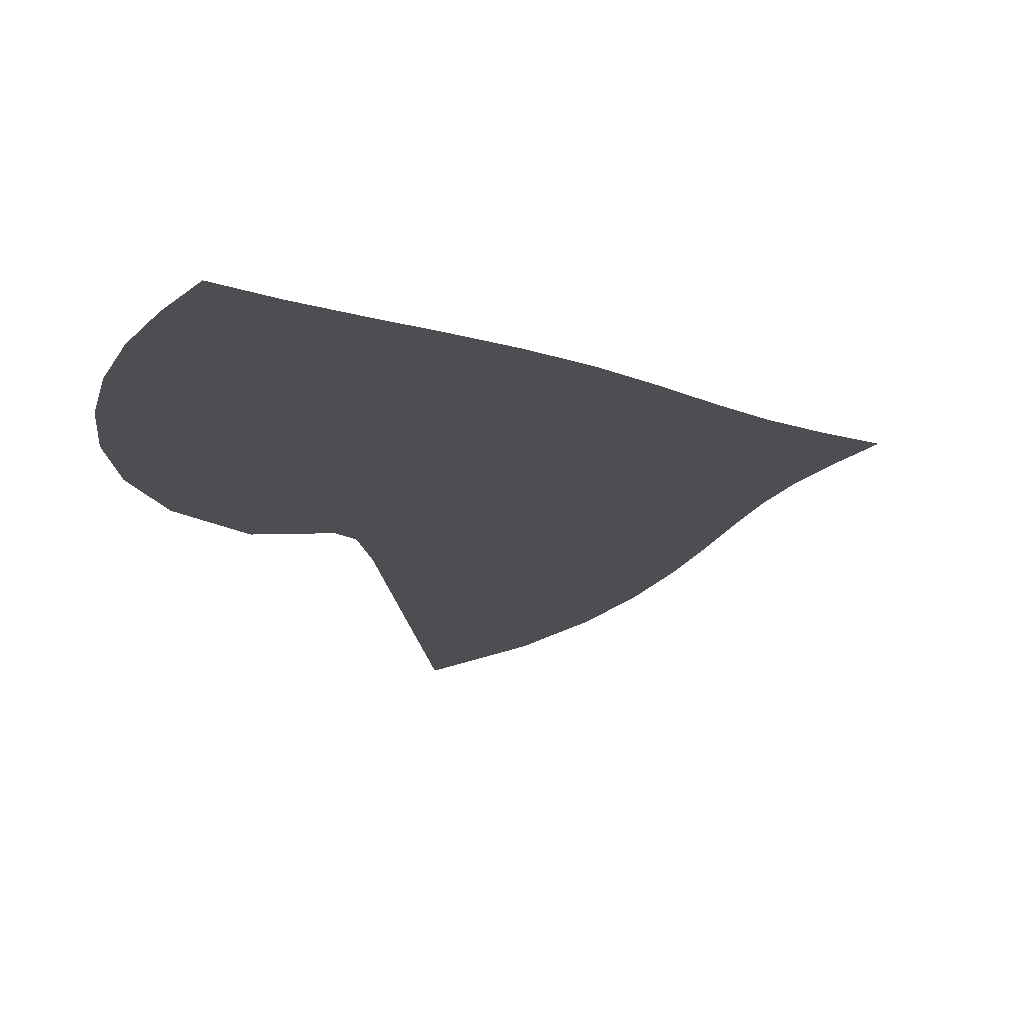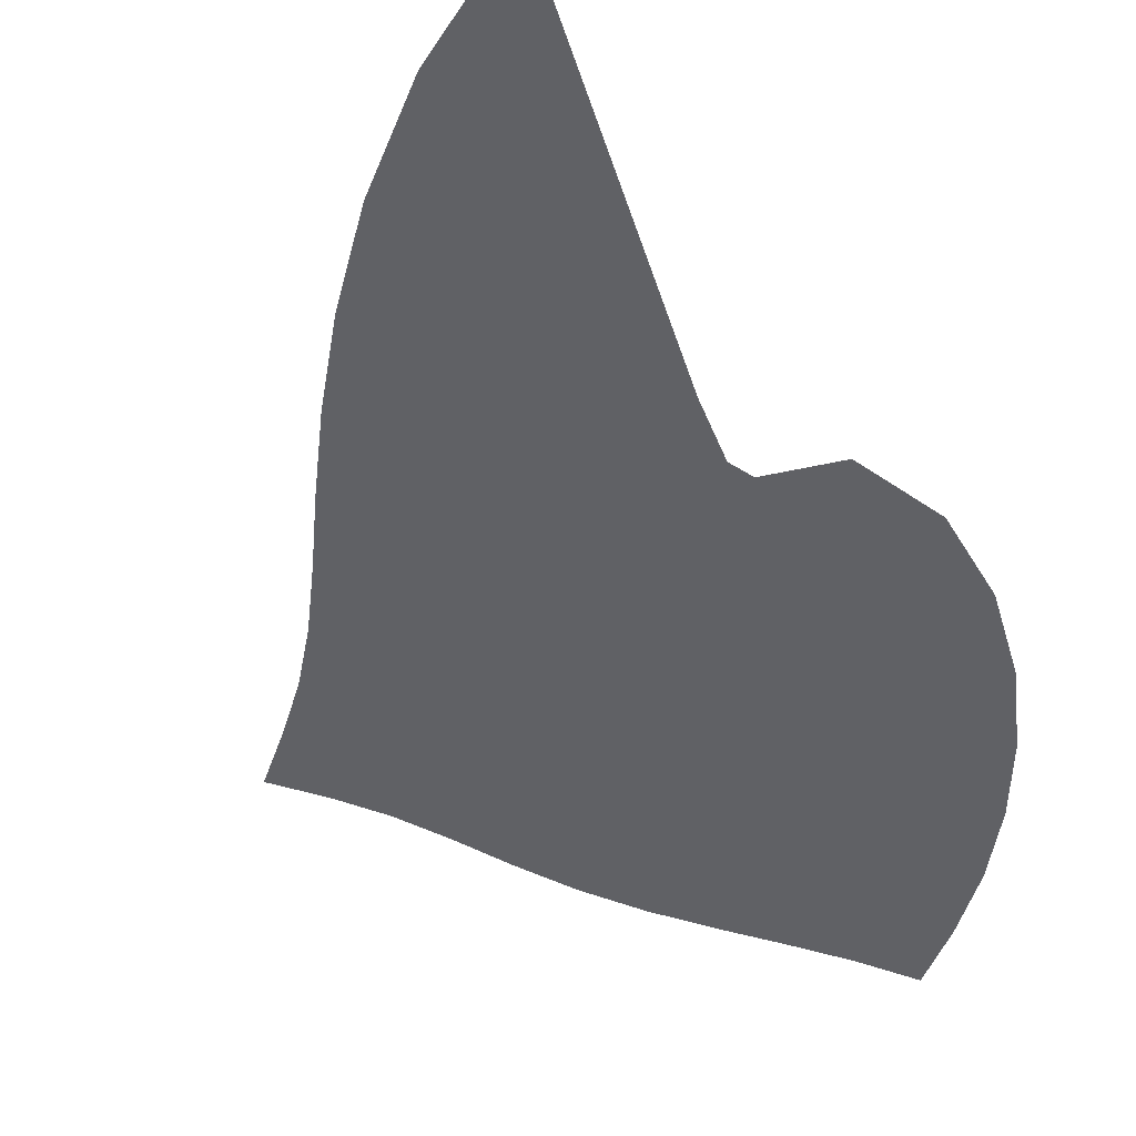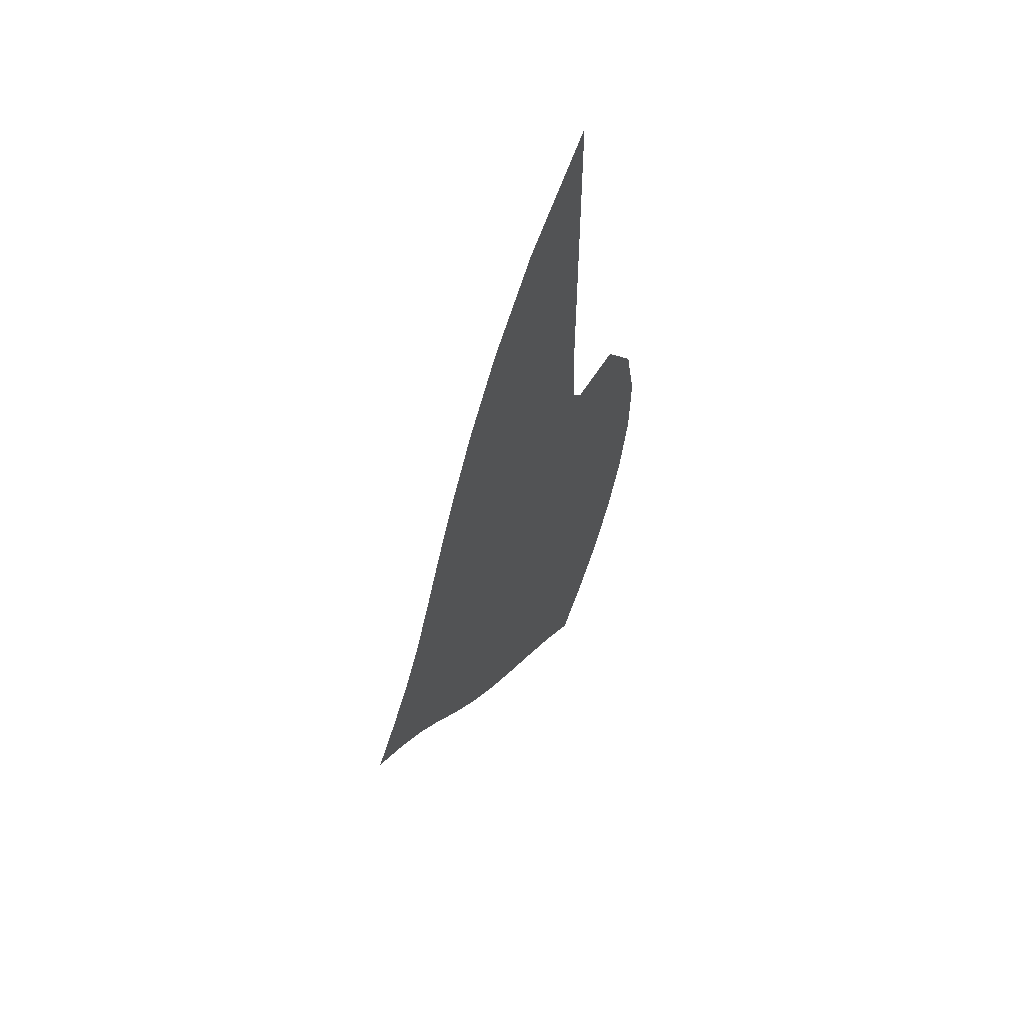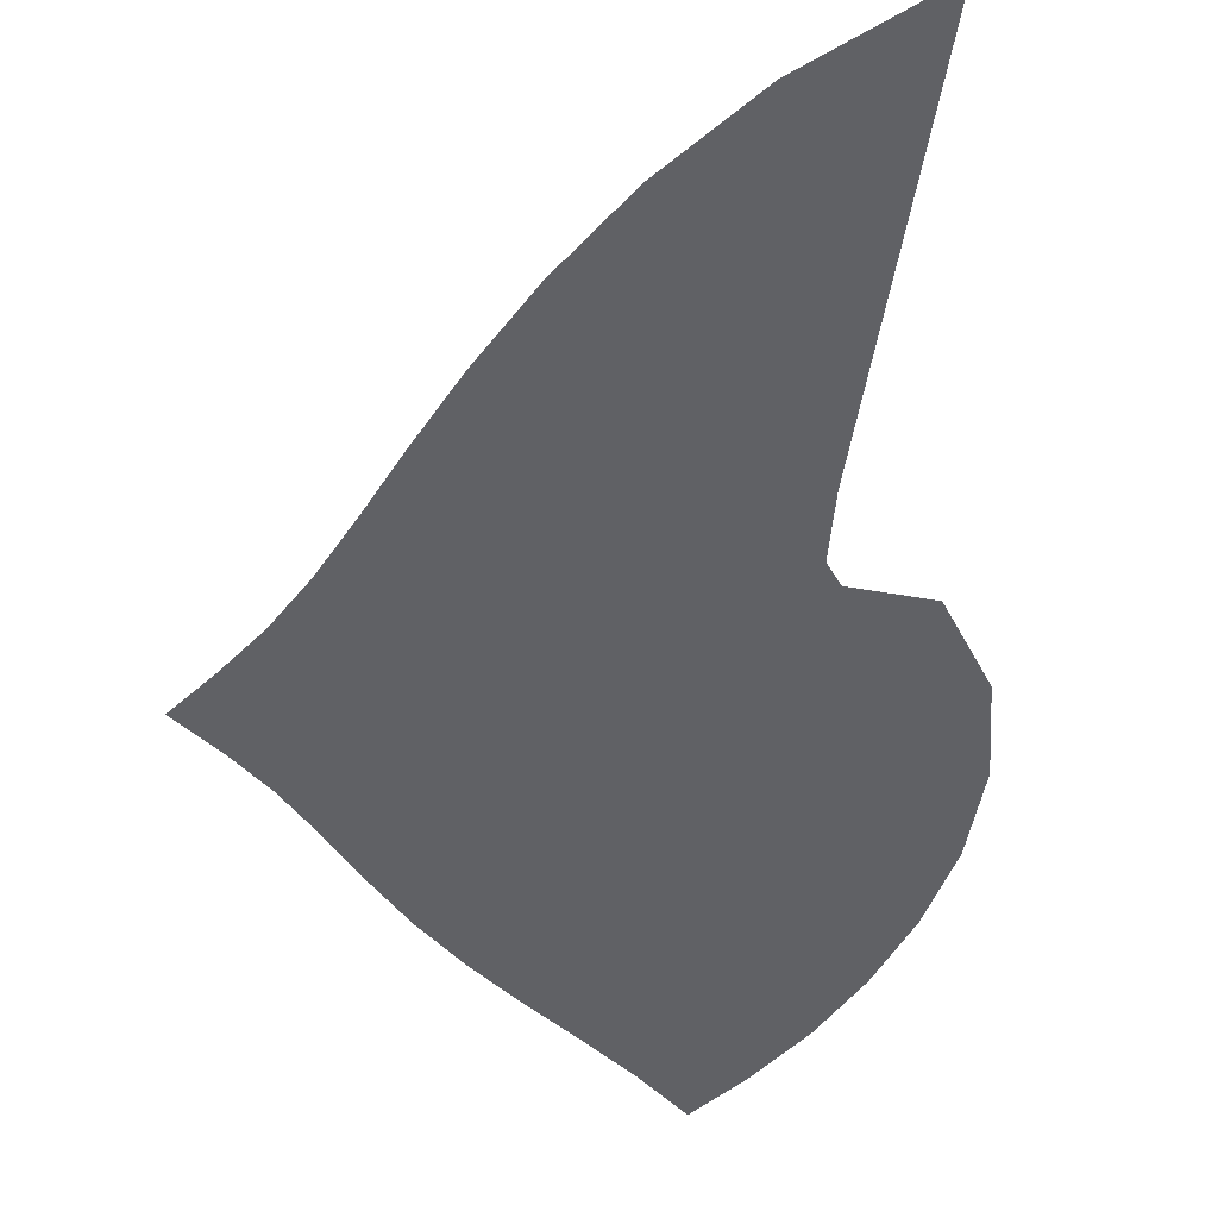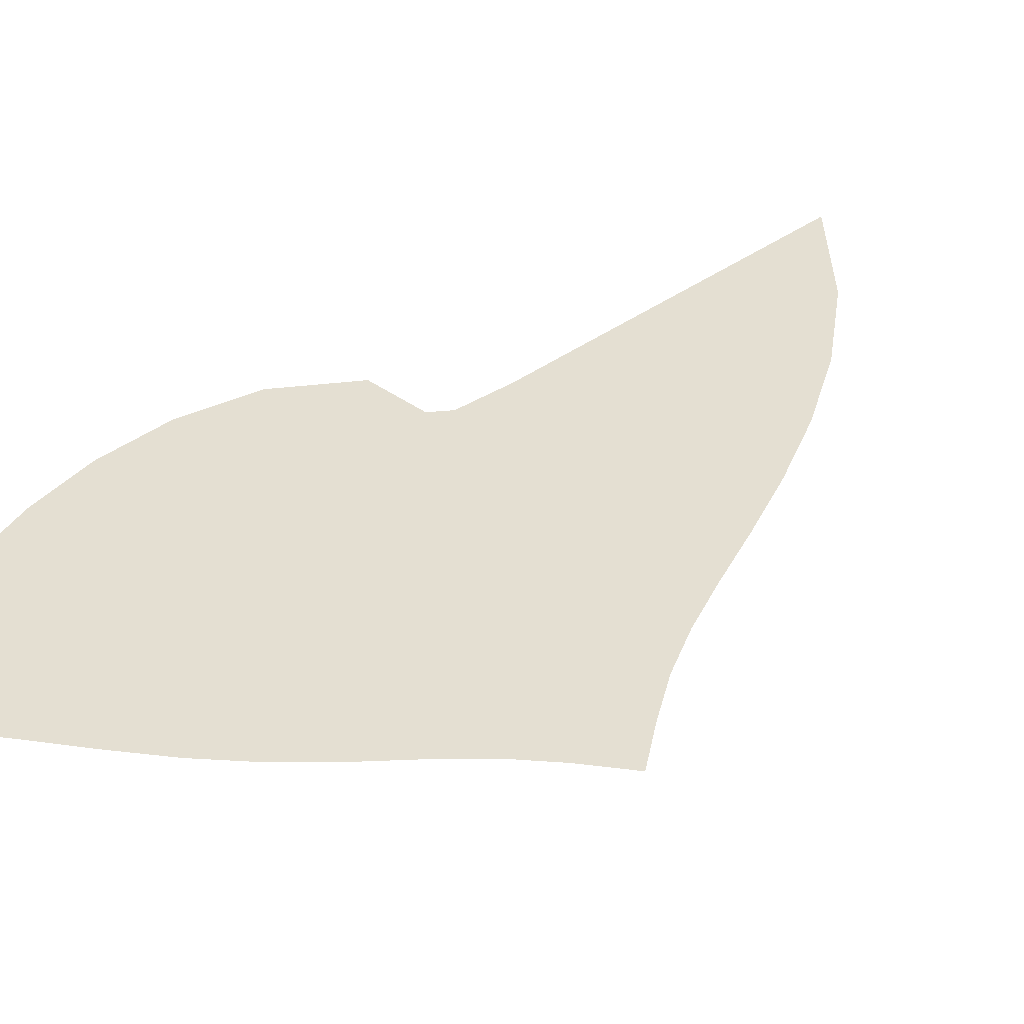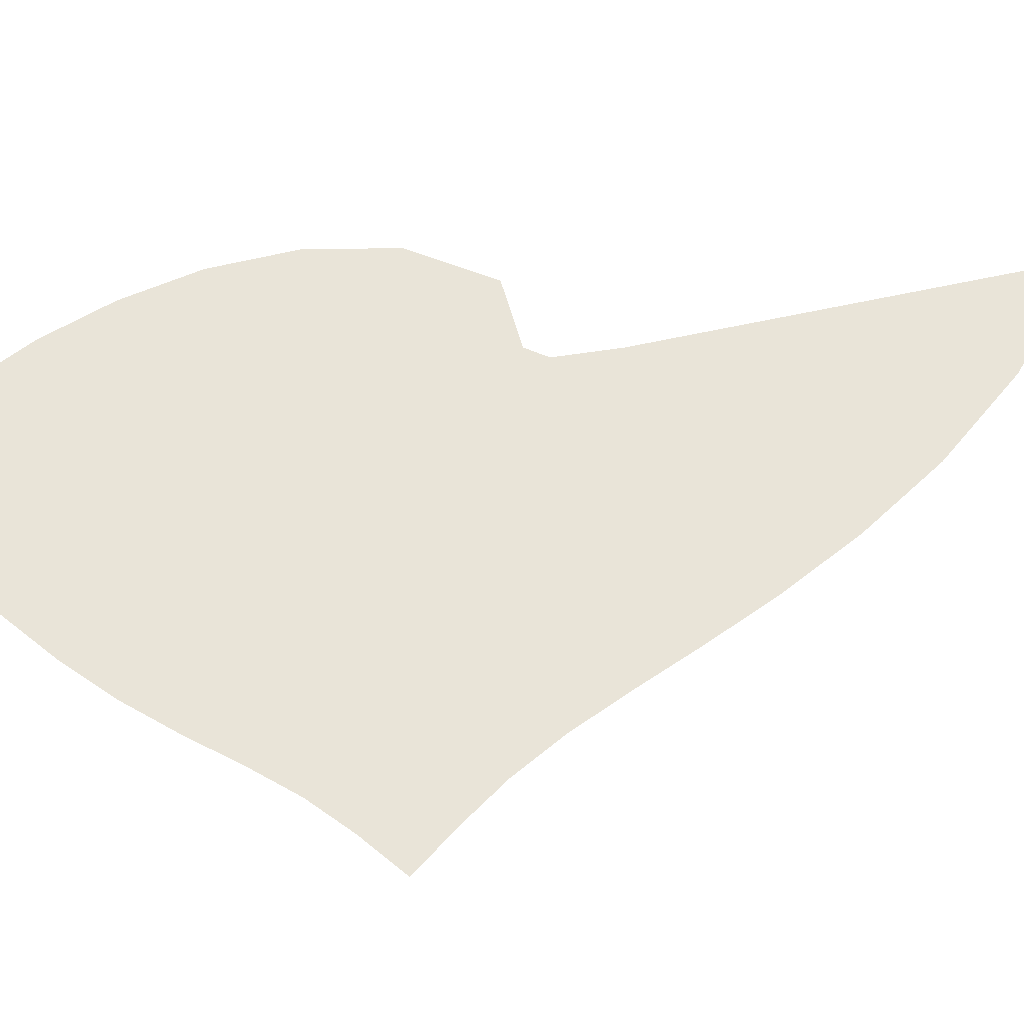
<metadata>
{"format":"obj","ext":"obj","renderer":"f3d","projection":"perspective","resolution":1024,"background":"white","views":[{"elev":-16.9,"azim":6.1,"up":"+Z"},{"elev":-47.5,"azim":-162.9,"up":"+Z"},{"elev":59.9,"azim":121.1,"up":"+Y"},{"elev":-47.2,"azim":171.4,"up":"+Z"},{"elev":36.9,"azim":46.3,"up":"+Z"},{"elev":60.2,"azim":77.1,"up":"+Z"}]}
</metadata>
<code>
v  0.001925  9.998  0
v  0.8546  9.231  0
v  1.445  8.477  0
v  1.88  7.755  0
v  2.216  7.076  0
v  2.486  6.446  0
v  2.715  5.874  0
v  2.932  5.366  0
v  3.164  4.92  0
v  3.427  4.516  0
v  3.712  4.118  0
v  0.001152  9.498  0
v  0.6254  8.837  0
v  1.118  8.146  0
v  1.505  7.468  0
v  1.812  6.819  0
v  2.066  6.207  0
v  2.292  5.64  0
v  2.516  5.122  0
v  2.76  4.655  0
v  3.036  4.233  0
v  3.334  3.836  0
v  0.000406  8.998  0
v  0.483  8.389  0
v  0.8831  7.75  0
v  1.207  7.109  0
v  1.473  6.487  0
v  1.702  5.894  0
v  1.917  5.336  0
v  2.141  4.818  0
v  2.391  4.347  0
v  2.676  3.924  0
v  2.995  3.542  0
v  -0.000111  8.498  0
v  0.3818  7.921  0
v  0.7003  7.317  0
v  0.96  6.706  0
v  1.178  6.107  0
v  1.376  5.531  0
v  1.575  4.984  0
v  1.795  4.472  0
v  2.05  4.001  0
v  2.345  3.578  0
v  2.682  3.206  0
v  -0.000509  7.999  0
v  0.302  7.446  0
v  0.5456  6.866  0
v  0.7395  6.279  0
v  0.9056  5.701  0
v  1.068  5.142  0
v  1.249  4.608  0
v  1.462  4.104  0
v  1.718  3.636  0
v  2.018  3.209  0
v  2.362  2.833  0
v  -0.000849  7.499  0
v  0.2331  6.973  0
v  0.3996  6.413  0
v  0.5211  5.848  0
v  0.6309  5.291  0
v  0.7565  4.751  0
v  0.9156  4.231  0
v  1.119  3.737  0
v  1.371  3.272  0
v  1.669  2.843  0
v  2.004  2.451  0
v  -0.001167  6.999  0
v  0.1667  6.511  0
v  0.2408  5.974  0
v  0.2776  5.435  0
v  0.3269  4.903  0
v  0.4158  4.381  0
v  0.5551  3.874  0
v  0.7477  3.387  0
v  0.9928  2.927  0
v  1.283  2.496  0
v  1.602  2.091  0
v  -0.001481  6.499  0
v  0.08602  6.071  0
v  0.03512  5.58  0
v  -0.02371  5.085  0
v  -0.03142  4.579  0
v  0.02828  4.065  0
v  0.154  3.557  0
v  0.3396  3.067  0
v  0.5799  2.604  0
v  0.8646  2.172  0
v  1.172  1.761  0
v  -0.002676  6  0
v  -0.05778  5.666  0
v  -0.2629  5.317  0
v  -0.4044  4.881  0
v  -0.4526  4.375  0
v  -0.4096  3.837  0
v  -0.2876  3.301  0
v  -0.1012  2.786  0
v  0.1414  2.303  0
v  0.4293  1.859  0
v  0.7385  1.447  0
v  -0.001798  5.499  0
v  -0.2044  5.73  0
v  -0.5973  5.42  0
v  -0.8225  4.918  0
v  -0.9113  4.324  0
v  -0.8811  3.707  0
v  -0.7561  3.108  0
v  -0.5616  2.544  0
v  -0.3078  2.021  0
v  -0.005835  1.549  0
v  0.3166  1.128  0
v  0.000465  5.001  0
v  0.04928  5.79  0
v  -0.7787  5.749  0
v  -1.226  5.105  0
v  -1.385  4.363  0
v  -1.37  3.631  0
v  -1.237  2.953  0
v  -1.027  2.33  0
v  -0.753  1.753  0
v  -0.4245  1.235  0
v  -0.08109  0.7851  0
f 1 2 13
f 1 13 12
f 2 3 14
f 2 14 13
f 3 4 15
f 3 15 14
f 4 5 16
f 4 16 15
f 5 6 17
f 5 17 16
f 6 7 18
f 6 18 17
f 7 8 19
f 7 19 18
f 8 9 20
f 8 20 19
f 9 10 21
f 9 21 20
f 10 11 22
f 10 22 21
f 12 13 24
f 12 24 23
f 13 14 25
f 13 25 24
f 14 15 26
f 14 26 25
f 15 16 27
f 15 27 26
f 16 17 28
f 16 28 27
f 17 18 29
f 17 29 28
f 18 19 30
f 18 30 29
f 19 20 31
f 19 31 30
f 20 21 32
f 20 32 31
f 21 22 33
f 21 33 32
f 23 24 35
f 23 35 34
f 24 25 36
f 24 36 35
f 25 26 37
f 25 37 36
f 26 27 38
f 26 38 37
f 27 28 39
f 27 39 38
f 28 29 40
f 28 40 39
f 29 30 41
f 29 41 40
f 30 31 42
f 30 42 41
f 31 32 43
f 31 43 42
f 32 33 44
f 32 44 43
f 34 35 46
f 34 46 45
f 35 36 47
f 35 47 46
f 36 37 48
f 36 48 47
f 37 38 49
f 37 49 48
f 38 39 50
f 38 50 49
f 39 40 51
f 39 51 50
f 40 41 52
f 40 52 51
f 41 42 53
f 41 53 52
f 42 43 54
f 42 54 53
f 43 44 55
f 43 55 54
f 45 46 57
f 45 57 56
f 46 47 58
f 46 58 57
f 47 48 59
f 47 59 58
f 48 49 60
f 48 60 59
f 49 50 61
f 49 61 60
f 50 51 62
f 50 62 61
f 51 52 63
f 51 63 62
f 52 53 64
f 52 64 63
f 53 54 65
f 53 65 64
f 54 55 66
f 54 66 65
f 56 57 68
f 56 68 67
f 57 58 69
f 57 69 68
f 58 59 70
f 58 70 69
f 59 60 71
f 59 71 70
f 60 61 72
f 60 72 71
f 61 62 73
f 61 73 72
f 62 63 74
f 62 74 73
f 63 64 75
f 63 75 74
f 64 65 76
f 64 76 75
f 65 66 77
f 65 77 76
f 67 68 79
f 67 79 78
f 68 69 80
f 68 80 79
f 69 70 81
f 69 81 80
f 70 71 82
f 70 82 81
f 71 72 83
f 71 83 82
f 72 73 84
f 72 84 83
f 73 74 85
f 73 85 84
f 74 75 86
f 74 86 85
f 75 76 87
f 75 87 86
f 76 77 88
f 76 88 87
f 78 79 90
f 78 90 89
f 79 80 91
f 79 91 90
f 80 81 92
f 80 92 91
f 81 82 93
f 81 93 92
f 82 83 94
f 82 94 93
f 83 84 95
f 83 95 94
f 84 85 96
f 84 96 95
f 85 86 97
f 85 97 96
f 86 87 98
f 86 98 97
f 87 88 99
f 87 99 98
f 89 90 101
f 89 101 100
f 90 91 102
f 90 102 101
f 91 92 103
f 91 103 102
f 92 93 104
f 92 104 103
f 93 94 105
f 93 105 104
f 94 95 106
f 94 106 105
f 95 96 107
f 95 107 106
f 96 97 108
f 96 108 107
f 97 98 109
f 97 109 108
f 98 99 110
f 98 110 109
f 100 101 112
f 100 112 111
f 101 102 113
f 101 113 112
f 102 103 114
f 102 114 113
f 103 104 115
f 103 115 114
f 104 105 116
f 104 116 115
f 105 106 117
f 105 117 116
f 106 107 118
f 106 118 117
f 107 108 119
f 107 119 118
f 108 109 120
f 108 120 119
f 109 110 121
f 109 121 120

</code>
